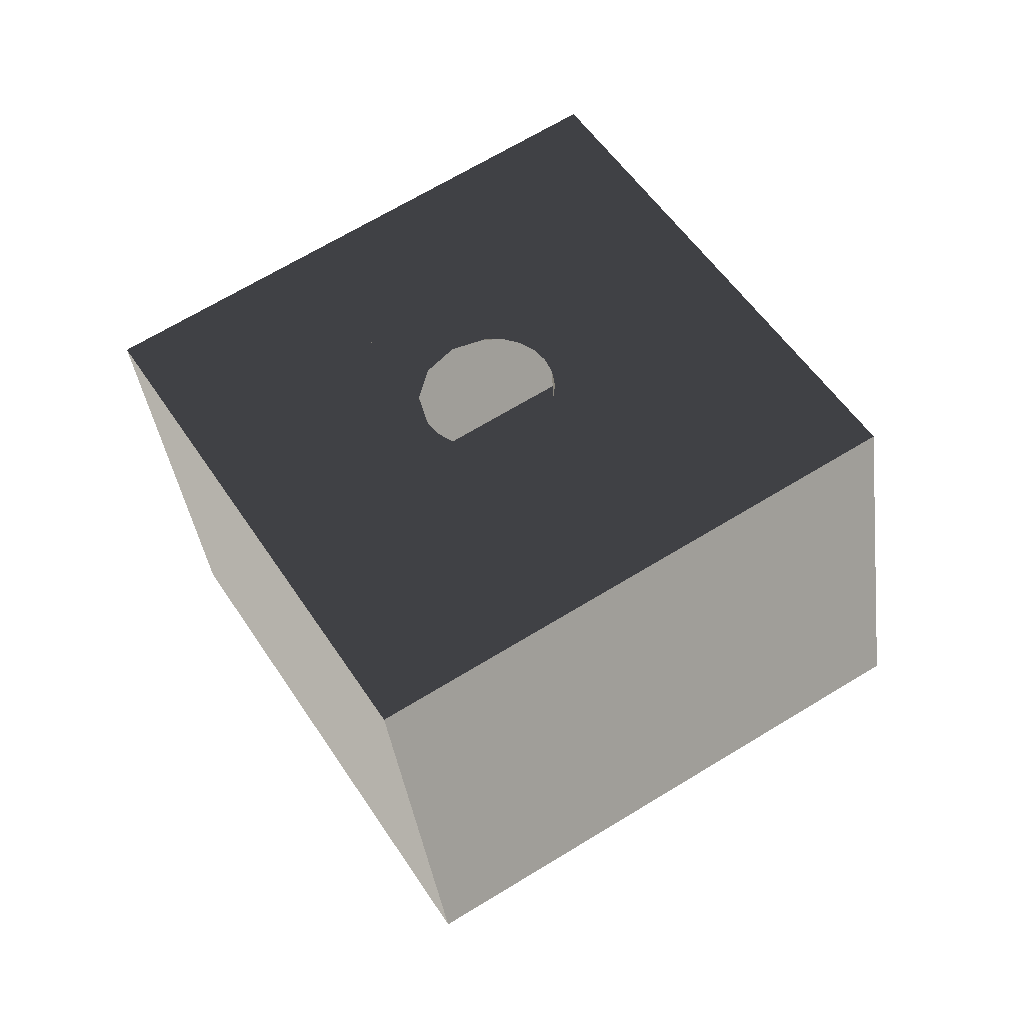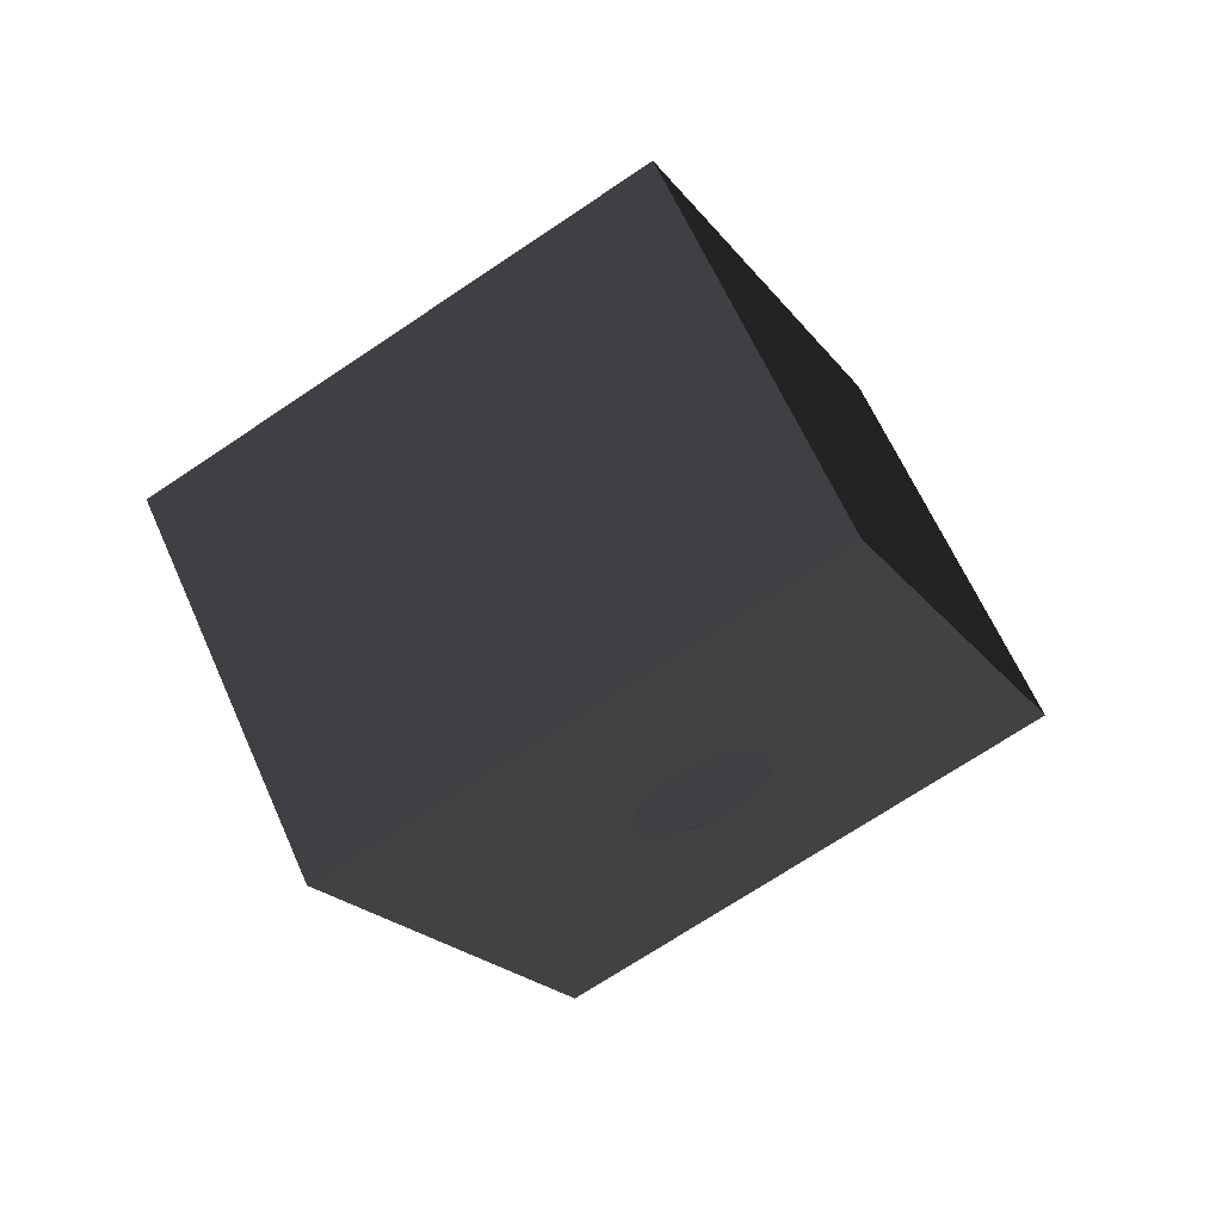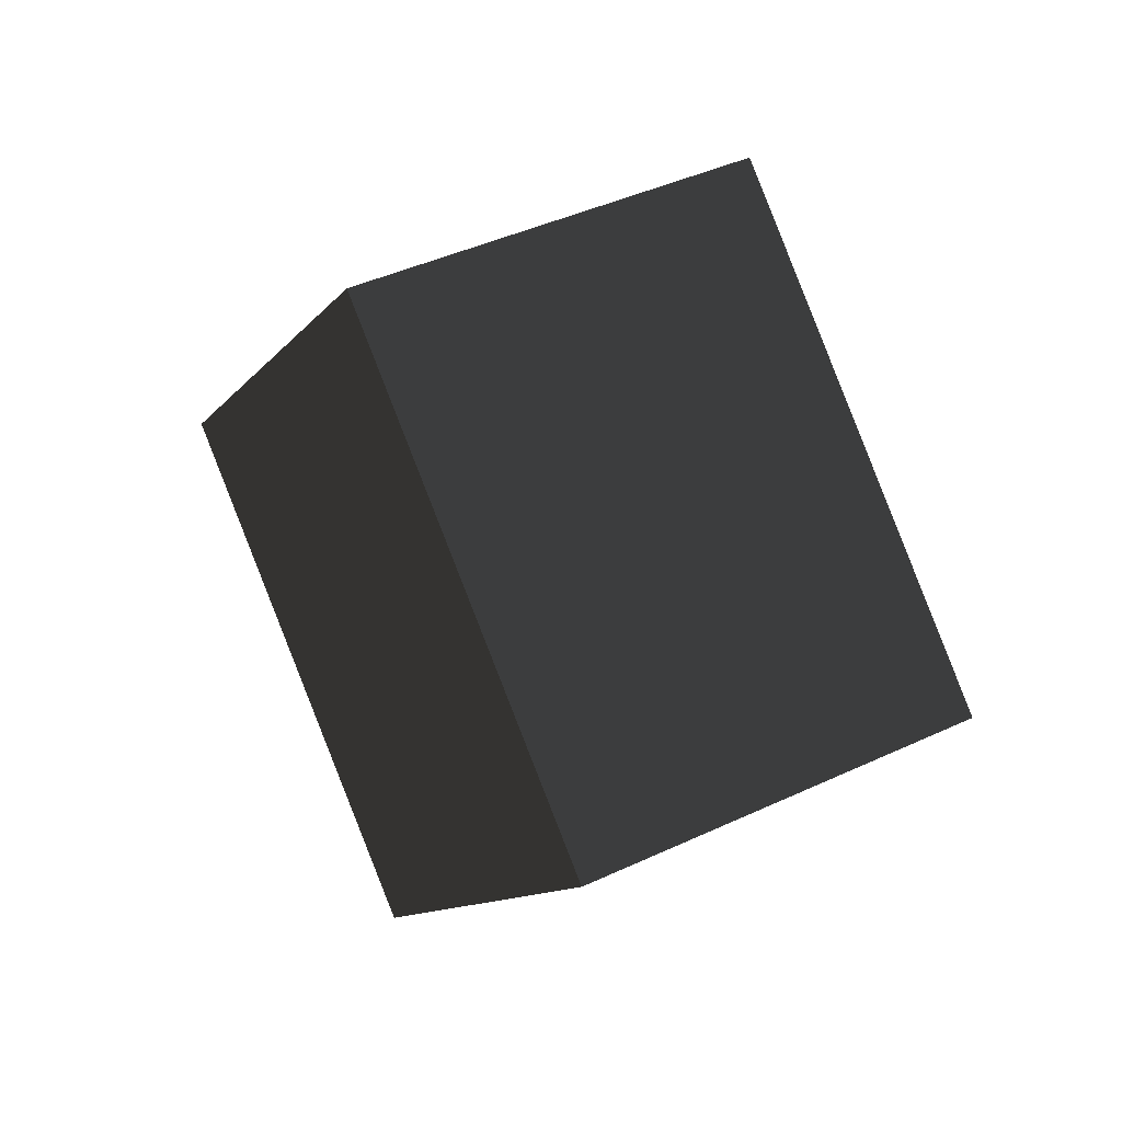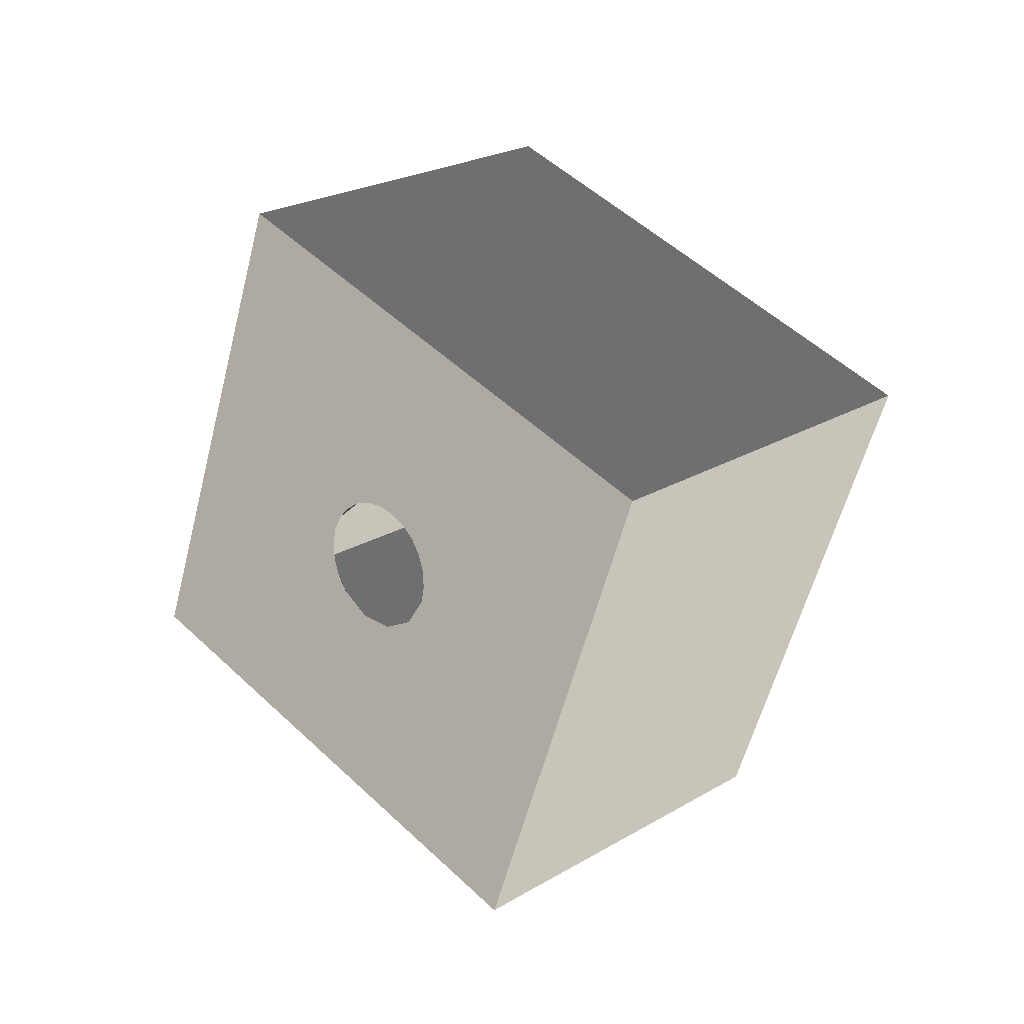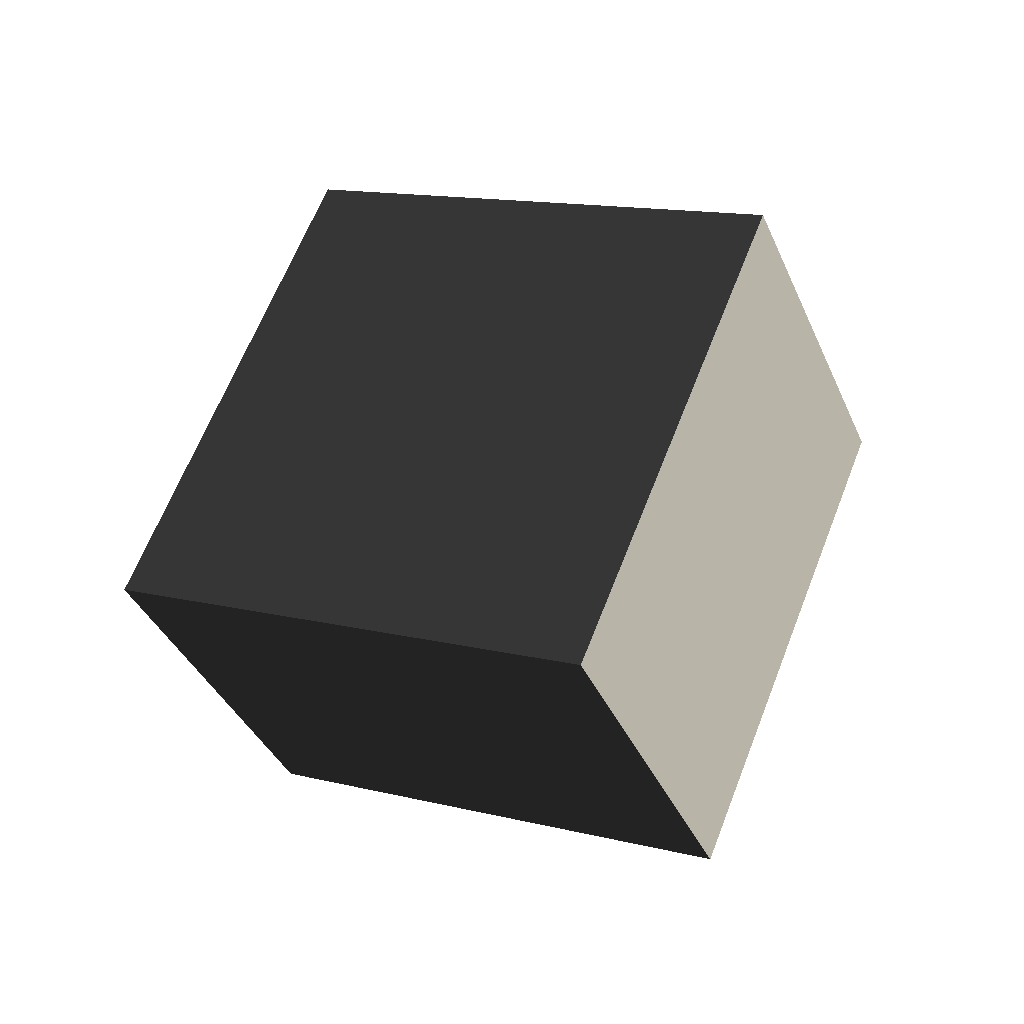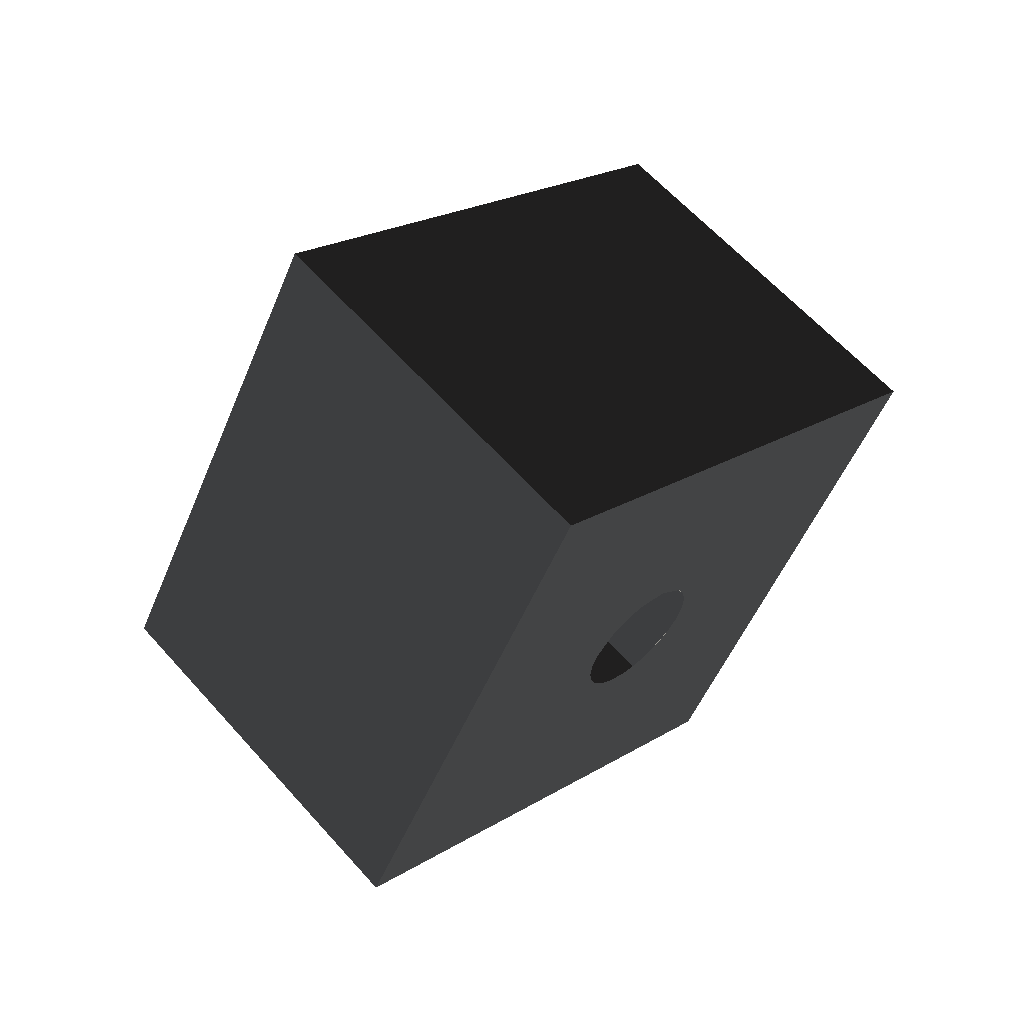
<metadata>
{"format":"obj","ext":"obj","renderer":"f3d","projection":"perspective","resolution":1024,"background":"white","views":[{"elev":-5.9,"azim":43.4,"up":"+Z"},{"elev":-68.7,"azim":-100.8,"up":"+Y"},{"elev":-42.4,"azim":-58.8,"up":"+Z"},{"elev":-54.5,"azim":121.1,"up":"+Y"},{"elev":13.0,"azim":-104.6,"up":"+Y"},{"elev":-49.5,"azim":-66.4,"up":"+Y"}]}
</metadata>
<code>
o Group_1595__187978__temp_Group_1595__187978_.020
v -0.005685 -0.00606 -0.05382
v -0.05382 -0.00606 -0.005686
v -0.01978 0.04208 0.02835
v 0.02835 0.04208 -0.01979
v 0.05388 0.005974 0.005742
v 0.01984 -0.04216 -0.02829
v 0.005743 0.005974 0.05388
v 0.01155 -0.01384 0.02005
v 0.01347 -0.01288 0.01949
v -0.02829 -0.04216 0.01984
v 0.00971 -0.01508 0.02013
v 0.01534 -0.01228 0.01846
v 0.01705 -0.01208 0.01705
v 0.006777 -0.01809 0.01881
v 0.008082 -0.01654 0.0197
v 0.005456 -0.0211 0.01588
v 0.00588 -0.01965 0.0175
v 0.006101 -0.0233 0.01212
v 0.00553 -0.02235 0.01404
v 0.008539 -0.02411 0.008538
v 0.007125 -0.0239 0.01024
v 0.02006 -0.01384 0.01155
v 0.02013 -0.01508 0.009709
v 0.01846 -0.01228 0.01534
v 0.01949 -0.01288 0.01347
v 0.01971 -0.01654 0.008081
v 0.01881 -0.01809 0.006776
v 0.0175 -0.01965 0.005879
v 0.01588 -0.0211 0.005455
v 0.01404 -0.02235 0.005528
v 0.01212 -0.0233 0.0061
v 0.01024 -0.0239 0.007126
f 1 2 3 4
f 5 6 1 4
f 7 8 9 5
f 8 7 10 11
f 5 9 12 13
f 11 10 14 15
f 14 10 16 17
f 16 10 18 19
f 18 10 20 21
f 5 22 23 6
f 22 5 24 25
f 24 5 13
f 6 23 26 27
f 6 27 28 29
f 6 29 30 31
f 6 31 32 20
f 6 20 10
f 5 4 3 7
f 10 7 3 2
f 1 6 10 2

</code>
